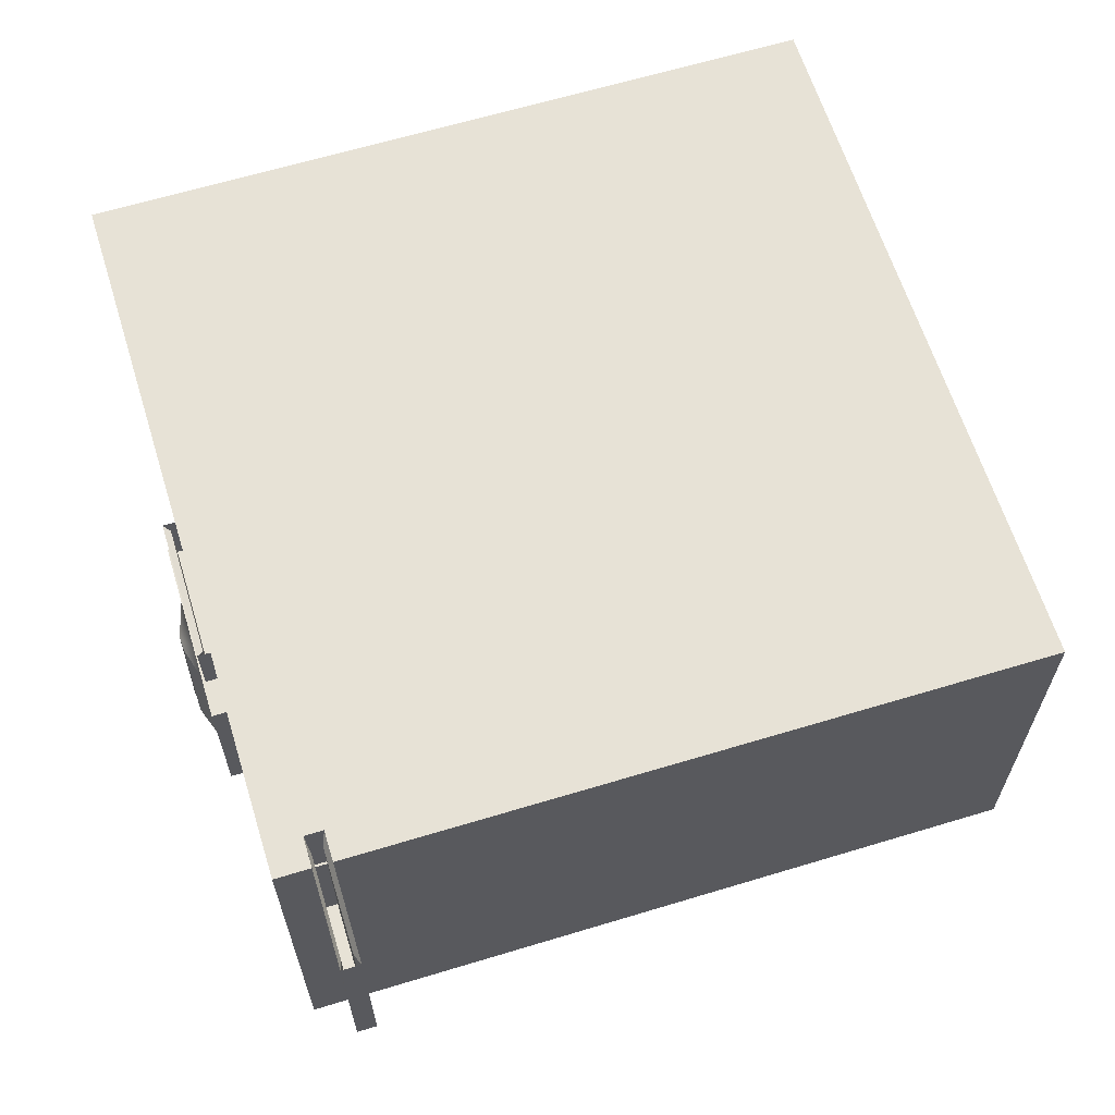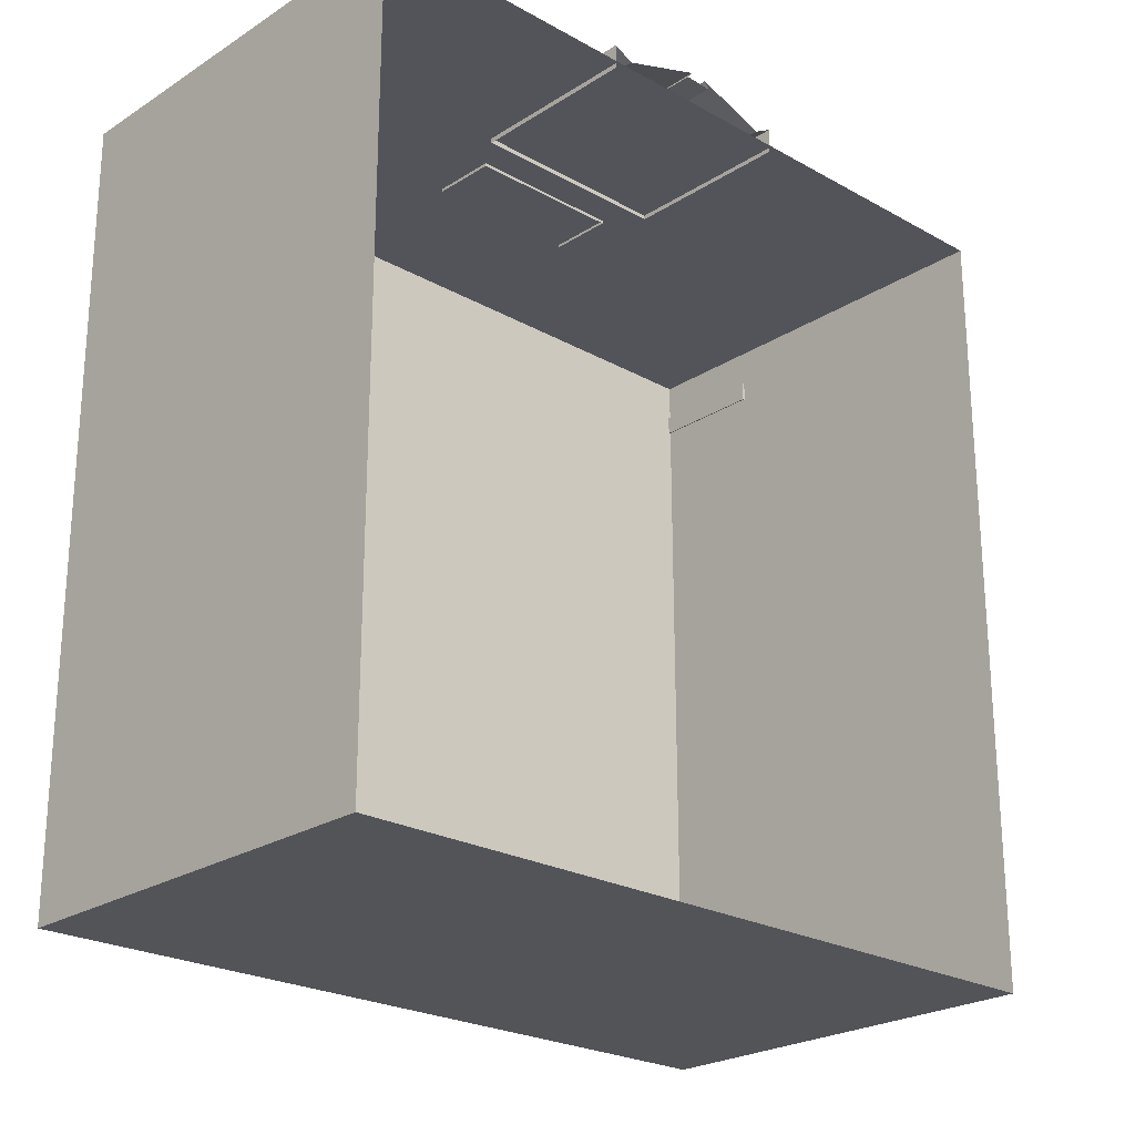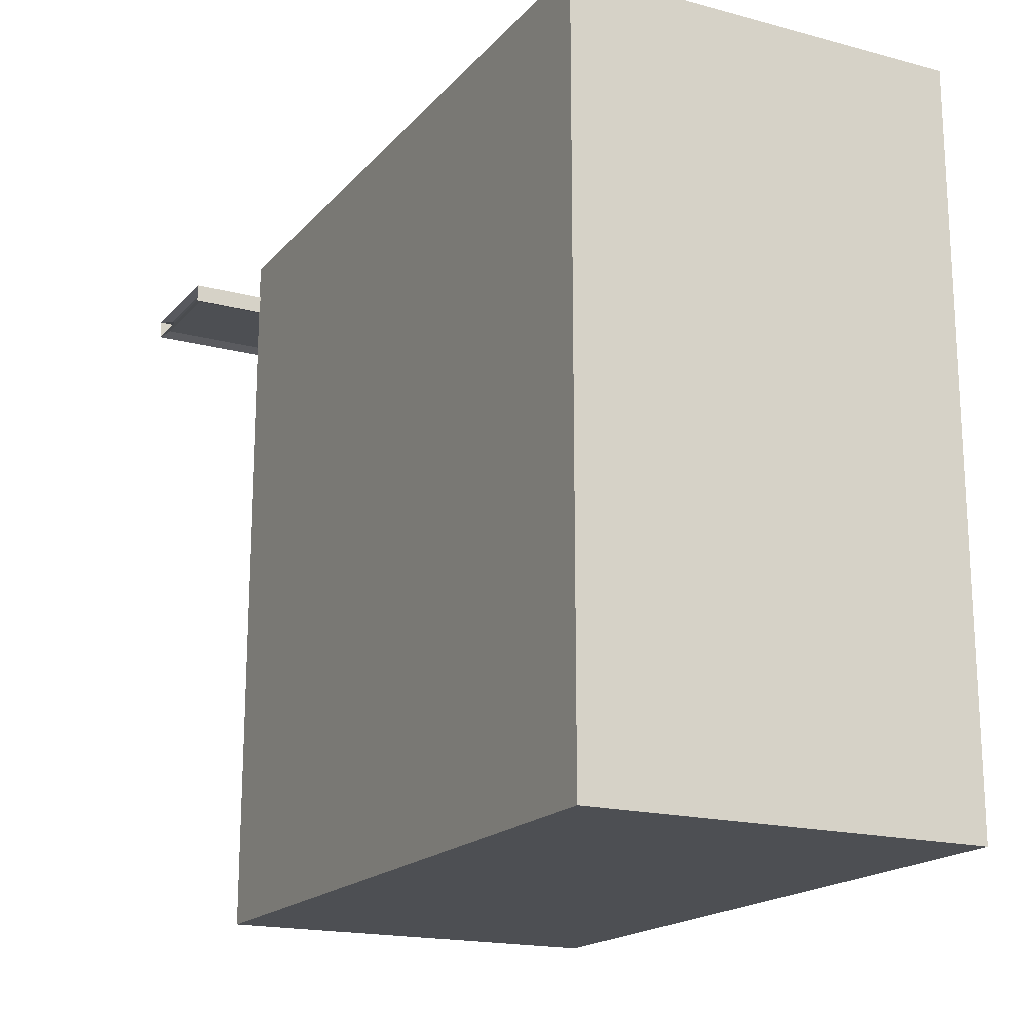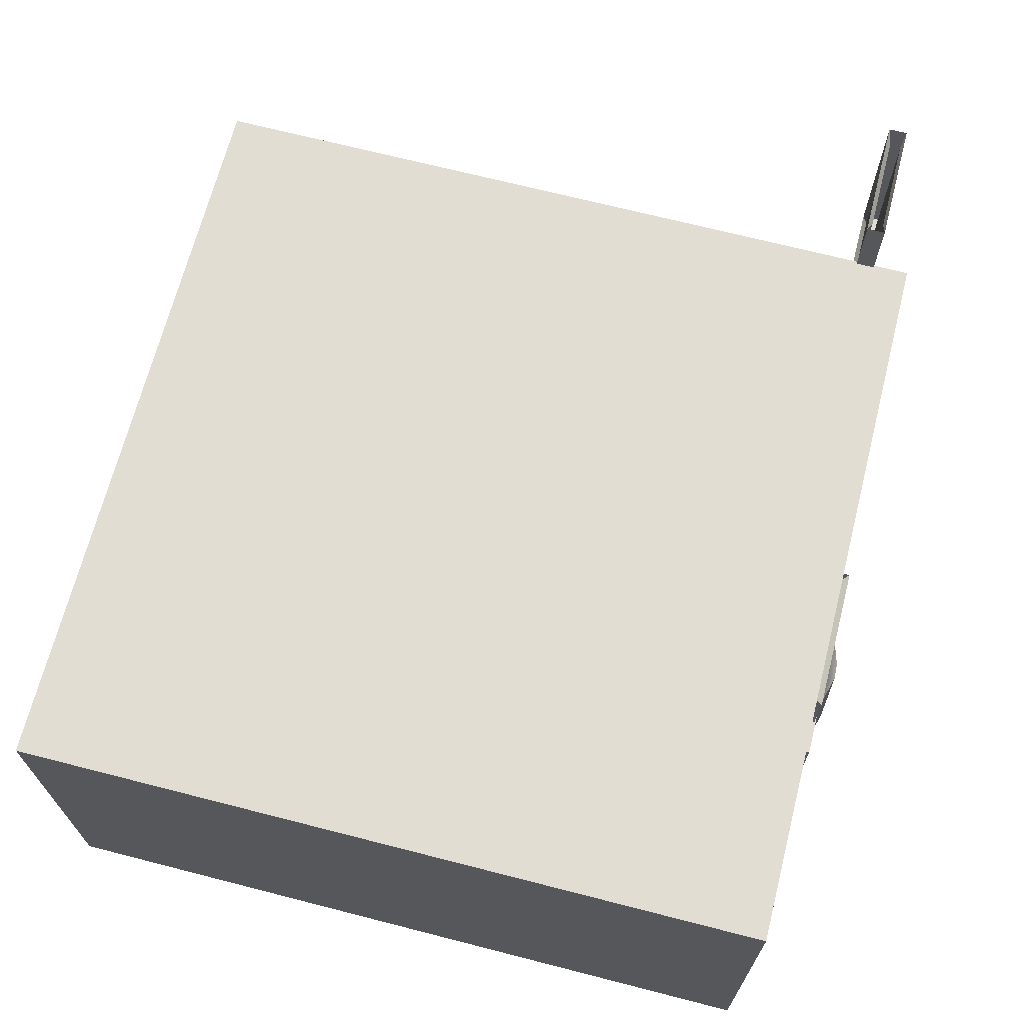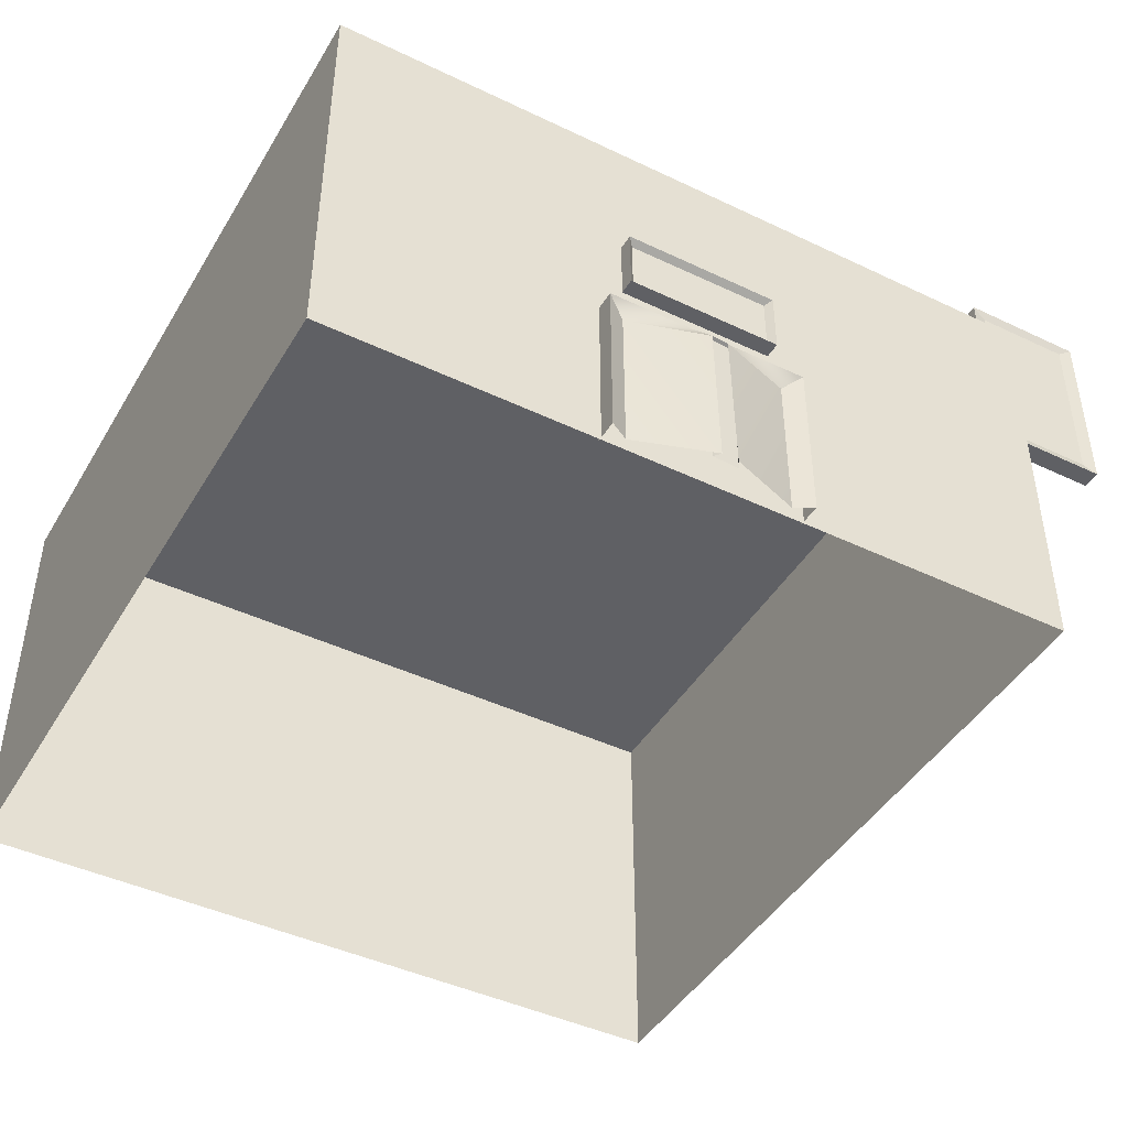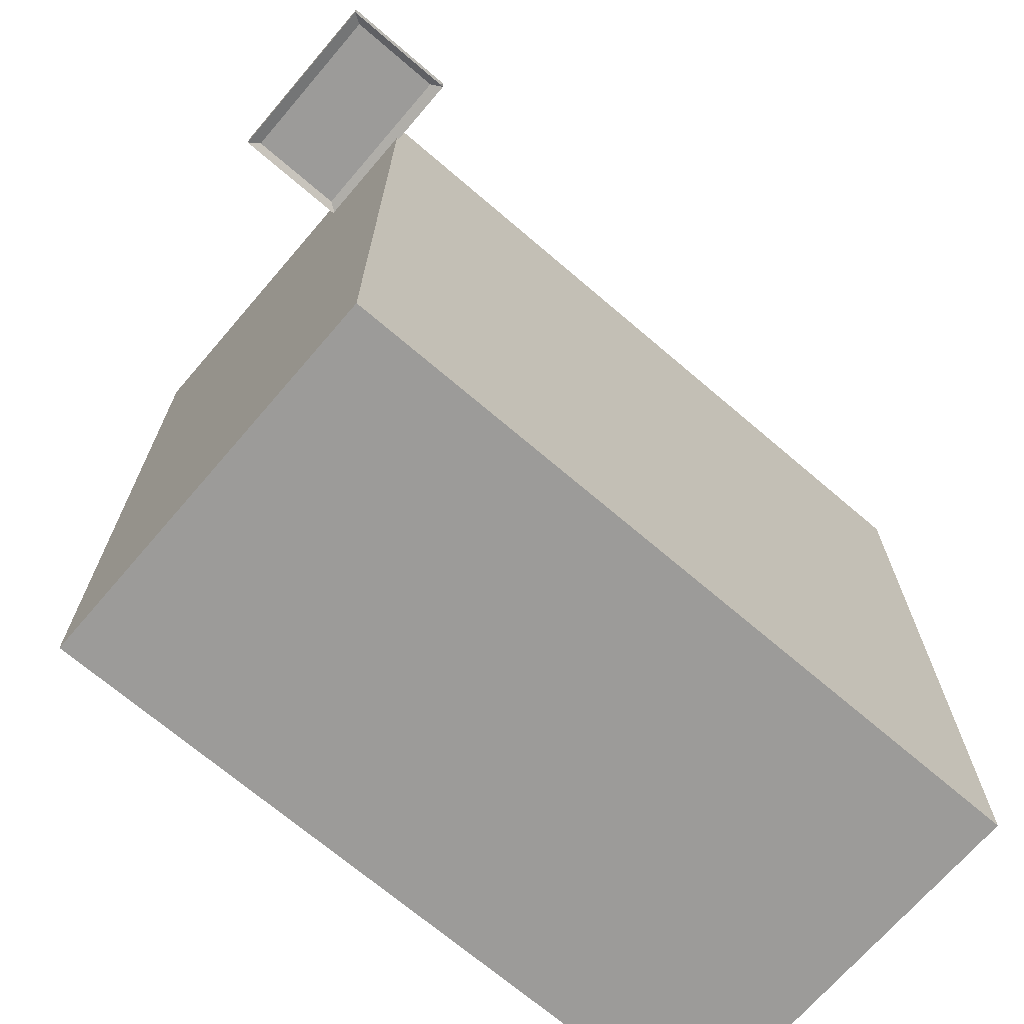
<metadata>
{"format":"obj","ext":"obj","renderer":"f3d","projection":"perspective","resolution":1024,"background":"white","views":[{"elev":63.3,"azim":72.8,"up":"+Y"},{"elev":-23.6,"azim":-43.1,"up":"+Z"},{"elev":-18.0,"azim":-117.5,"up":"+Z"},{"elev":68.2,"azim":-75.6,"up":"+Y"},{"elev":-44.2,"azim":-29.1,"up":"+Y"},{"elev":-69.8,"azim":139.4,"up":"+Z"}]}
</metadata>
<code>
g default
v 107.8 -0.2466 67.22
v 107.9 -0.2466 35.41
v 76.48 -0.2466 35.41
v 76.48 -0.2466 67.3
v 107.8 8.378 67.22
v 107.8 17 67.22
v 107.9 8.378 35.41
v 107.9 17 35.41
v 76.48 8.378 35.41
v 76.48 17 35.41
v 76.48 8.378 67.3
v 76.48 17 67.3
v 112.9 12.31 65.7
v 112.9 12.31 64.91
v 112.9 20.22 65.7
v 112.9 20.22 64.91
v 107.7 20.22 65.7
v 107.7 20.22 64.91
v 107.7 12.31 65.7
v 107.7 12.31 64.91
v 108.3 12.7 65.58
v 112.3 12.7 65.58
v 112.3 19.82 65.58
v 108.3 19.82 65.58
v 108.2 12.63 65.1
v 112.4 12.63 65.1
v 108.2 19.89 65.1
v 112.4 19.89 65.1
v 88.72 8.346 67.92
v 95.14 8.346 67.92
v 88.72 10.99 67.92
v 95.14 10.99 67.92
v 88.72 10.99 67.15
v 95.14 10.99 67.15
v 88.72 8.346 67.15
v 95.14 8.346 67.15
v 88.98 8.539 67.64
v 94.89 8.539 67.64
v 94.89 10.79 67.64
v 88.98 10.79 67.64
v 87.71 -0.1413 67.08
v 87.71 -0.1413 68.08
v 87.71 6.859 67.08
v 87.71 6.859 68.08
v 96.11 6.859 67.08
v 96.11 6.859 68.08
v 96.11 -0.1413 67.08
v 96.11 -0.1413 68.08
v 96.11 -0.1413 68.08
v 95.34 -0.1699 67.65
v 87.71 -0.1413 68.08
v 88.48 -0.1699 67.65
v 96.11 6.859 68.08
v 95.34 6.213 67.65
v 87.71 6.859 68.08
v 88.48 6.213 67.65
v 91.75 6.274 68.56
v 91.23 6.859 68.08
v 91.23 6.859 68.08
v 91.23 6.859 67.08
v 91.23 -0.1413 68.08
v 91.23 -0.1413 68.08
v 91.75 -0.17 68.7
v 92.46 6.275 68.52
v 92.82 6.859 68.08
v 92.82 6.859 68.08
v 92.82 6.859 67.08
v 92.82 -0.1413 68.08
v 92.82 -0.1413 68.08
v 92.46 -0.1699 68.66
v 91.54 -0.1699 68.43
v 91.54 6.213 68.43
v 92.65 -0.1699 68.38
v 92.65 6.213 68.38
g textureBakeSet6 Dragon_Club
f 1 2 5
f 5 2 7
f 5 7 6
f 6 7 8
f 2 3 7
f 7 3 9
f 7 9 8
f 8 9 10
f 3 4 9
f 9 4 11
f 9 11 10
f 10 11 12
f 4 1 11
f 11 1 5
f 11 5 12
f 12 5 6
f 8 10 6
f 6 10 12
f 13 14 15
f 15 14 16
f 17 18 19
f 19 18 20
f 19 20 13
f 13 20 14
f 26 25 28
f 28 25 27
f 21 22 24
f 24 22 23
f 19 13 21
f 21 13 22
f 13 15 22
f 22 15 23
f 15 17 23
f 23 17 24
f 17 19 24
f 24 19 21
f 14 20 26
f 26 20 25
f 20 18 25
f 25 18 27
f 18 16 27
f 27 16 28
f 16 14 28
f 28 14 26
f 37 38 40
f 40 38 39
f 35 36 29
f 29 36 30
f 30 36 32
f 32 36 34
f 35 29 33
f 33 29 31
f 29 30 37
f 37 30 38
f 30 32 38
f 38 32 39
f 32 31 39
f 39 31 40
f 31 29 40
f 40 29 37
f 41 42 43
f 43 42 44
f 43 44 60
f 60 44 59
f 45 46 47
f 47 46 48
f 52 63 56
f 56 63 57
f 51 42 62
f 42 61 62
f 49 48 53
f 48 46 53
f 53 54 49
f 49 54 50
f 58 59 55
f 59 44 55
f 55 56 58
f 58 56 57
f 55 44 51
f 44 42 51
f 55 51 56
f 56 51 52
f 58 57 65
f 65 57 64
f 65 66 58
f 66 59 58
f 60 59 67
f 67 59 66
f 69 62 68
f 62 61 68
f 72 71 74
f 74 71 73
f 53 65 54
f 54 65 64
f 53 46 65
f 46 66 65
f 67 66 45
f 45 66 46
f 49 69 48
f 69 68 48
f 64 70 54
f 54 70 50
f 57 63 72
f 72 63 71
f 64 74 70
f 70 74 73
f 64 57 74
f 74 57 72

</code>
